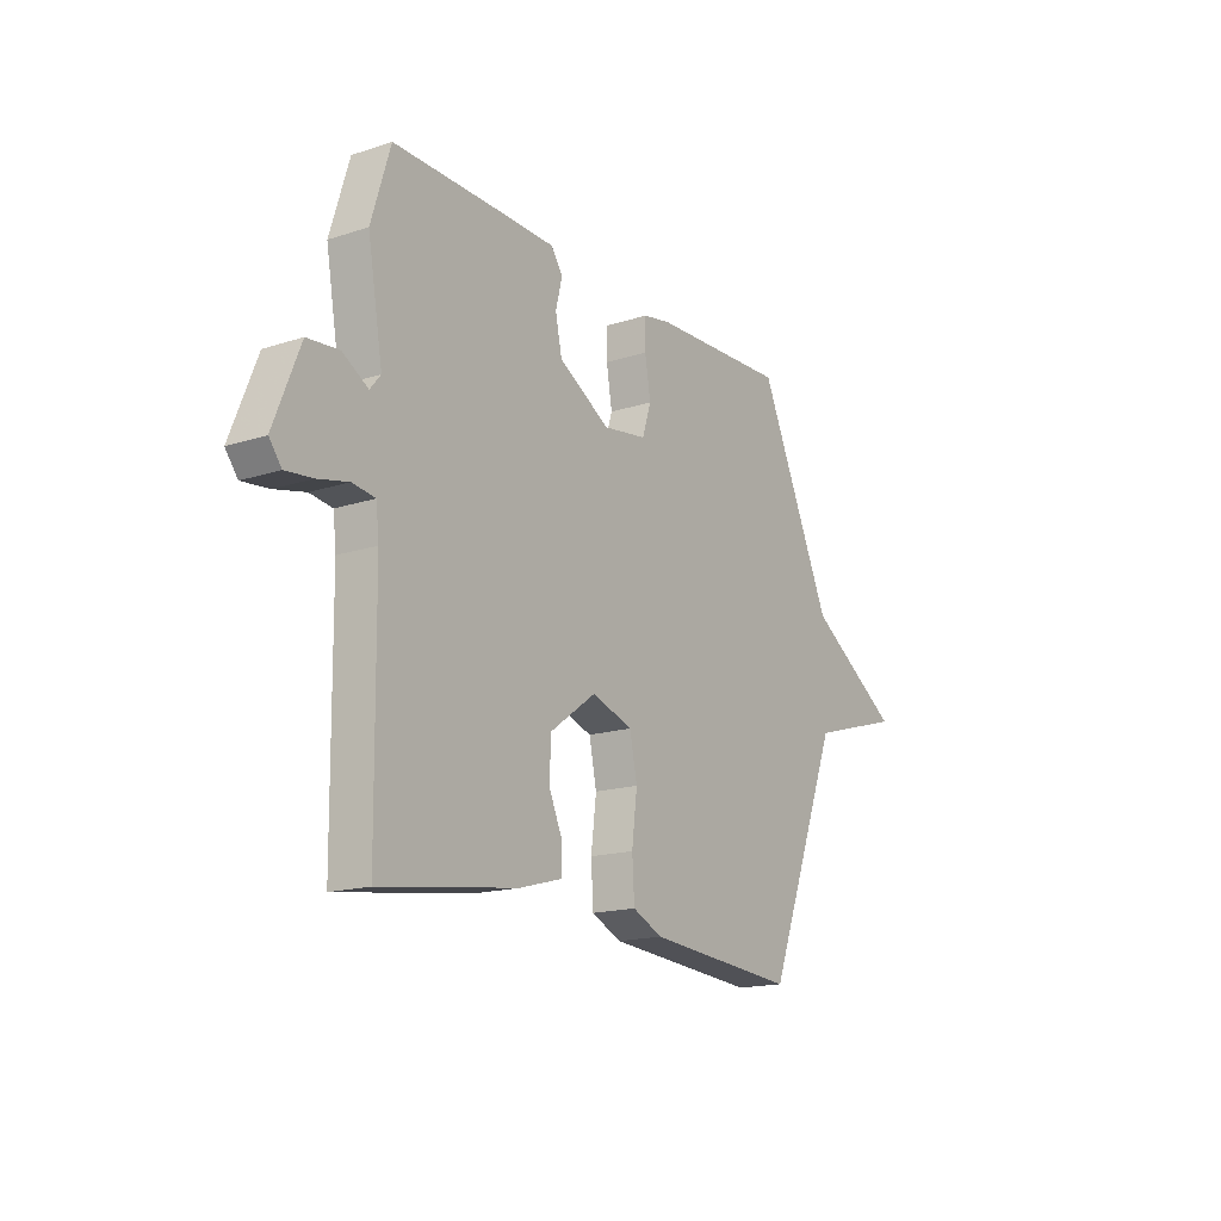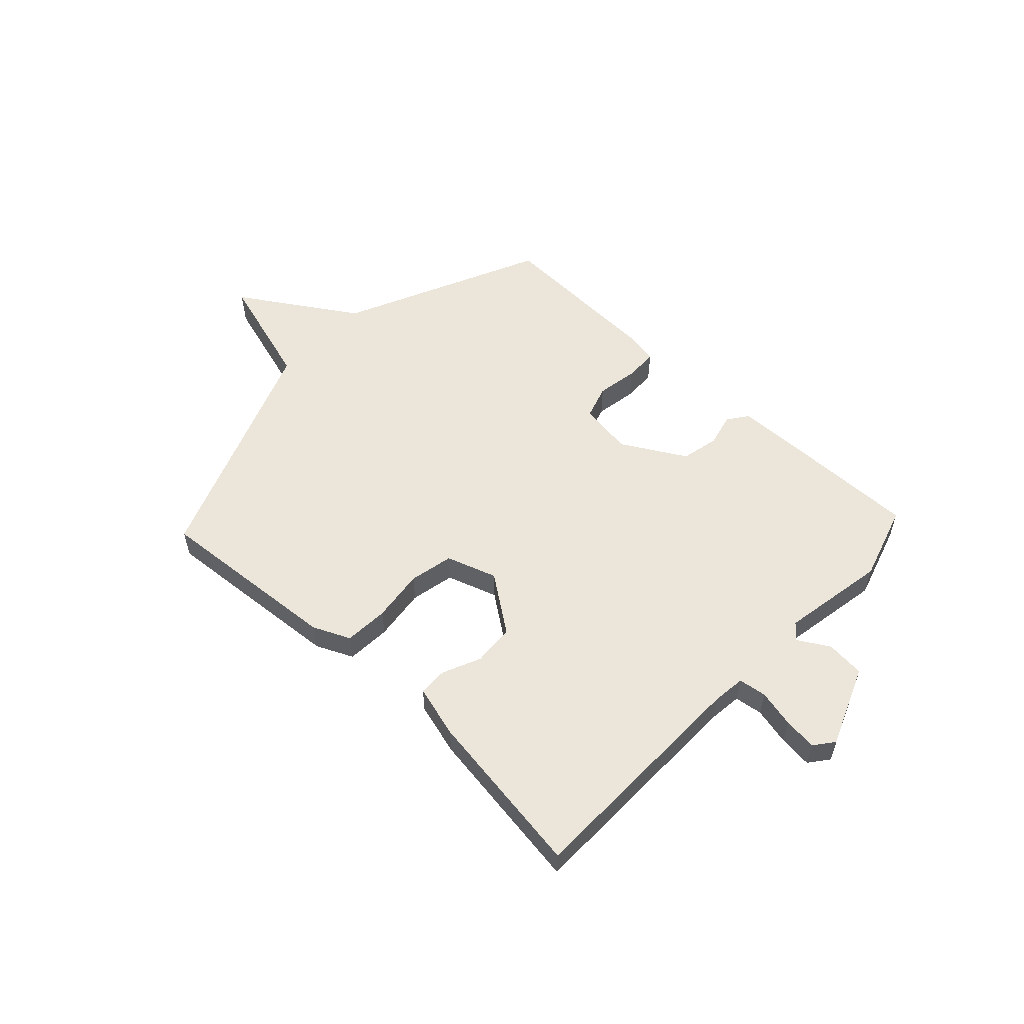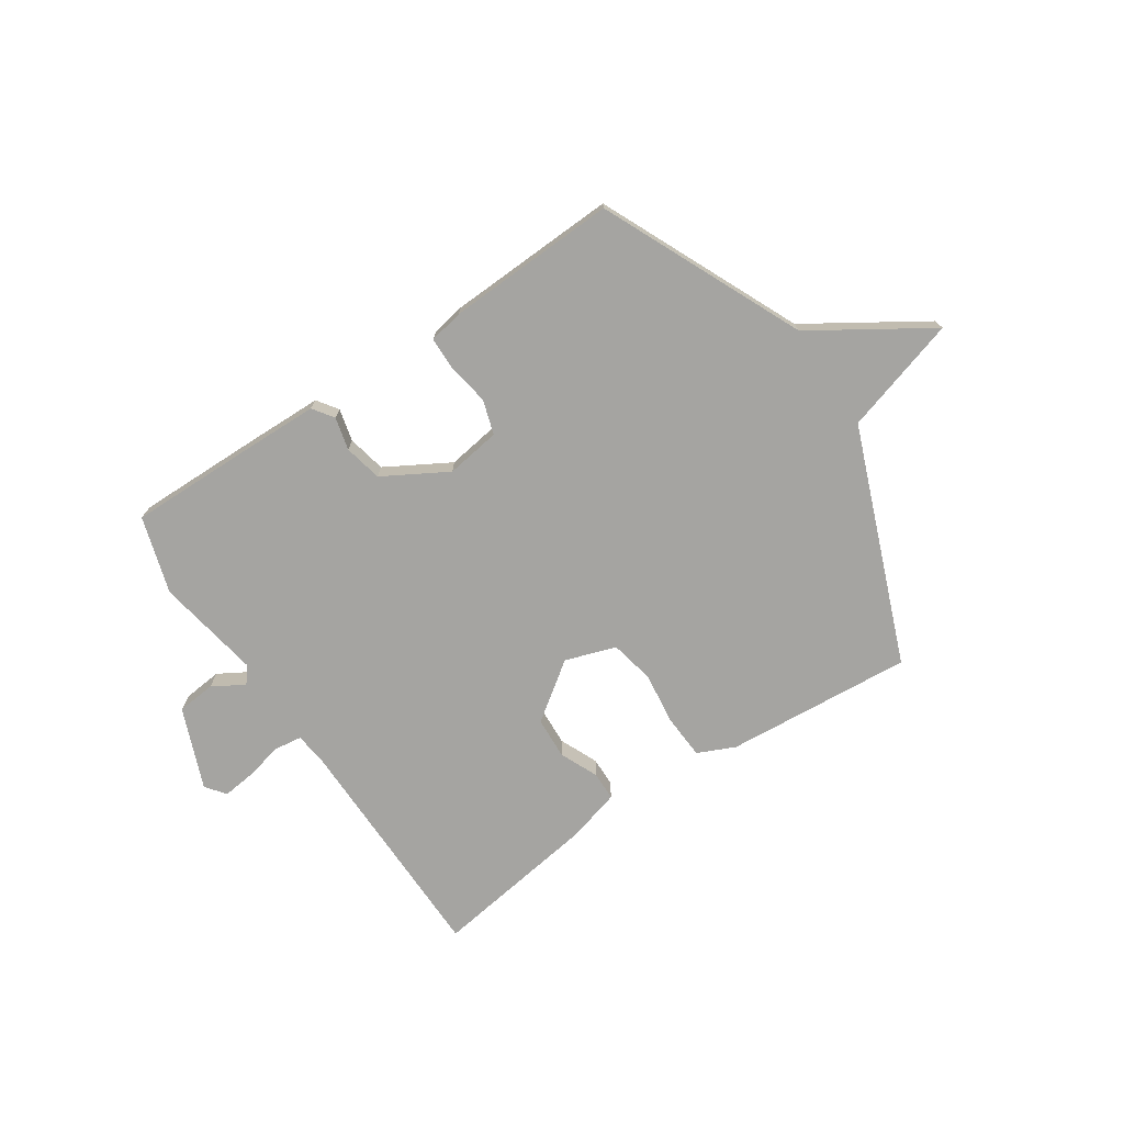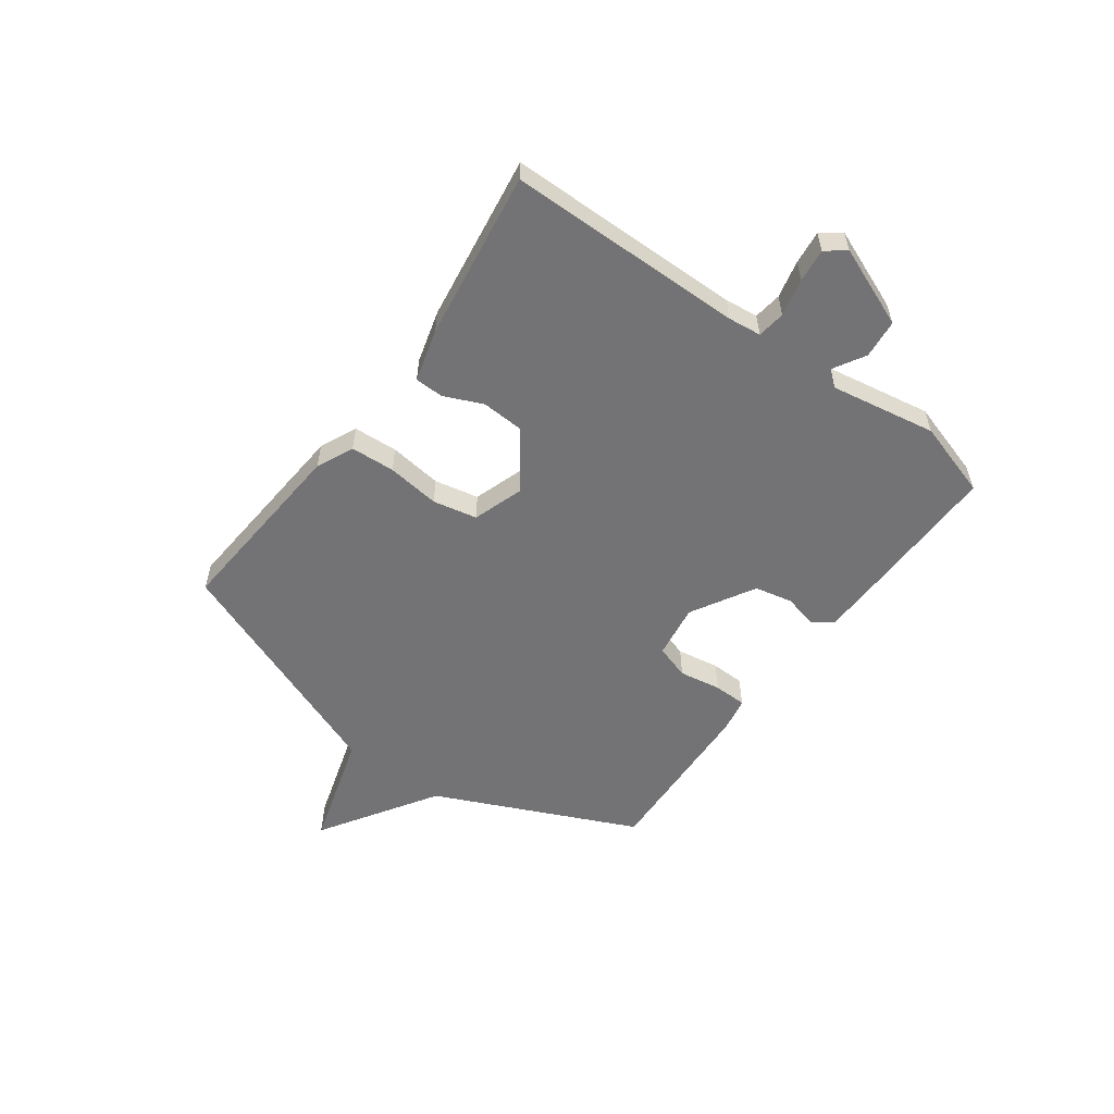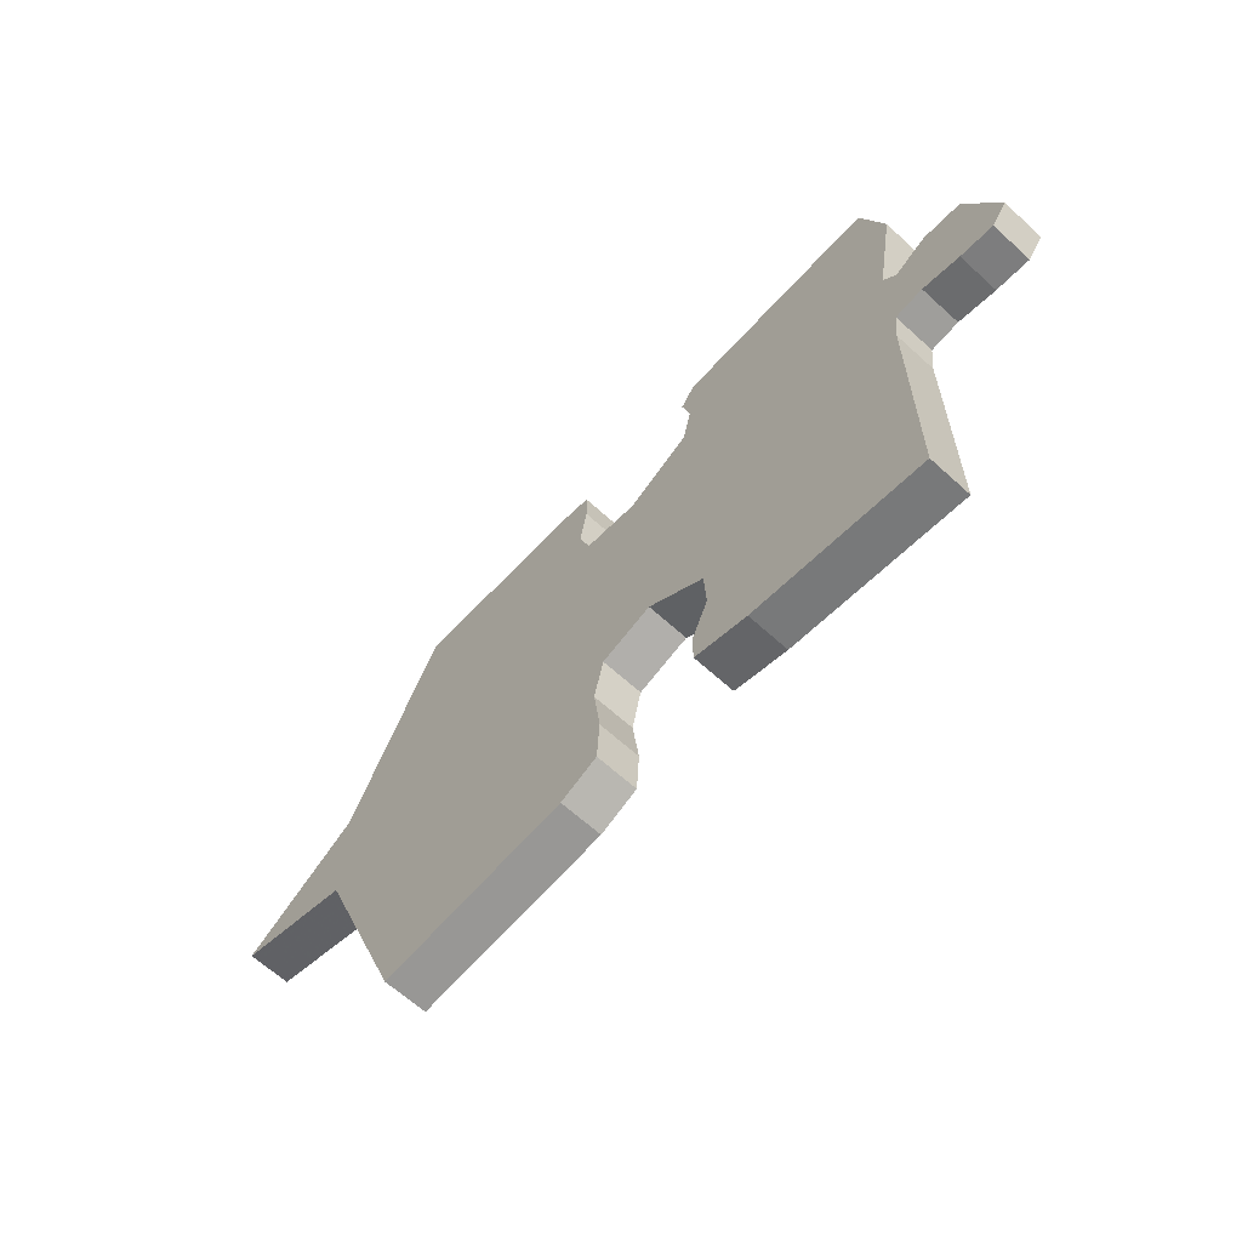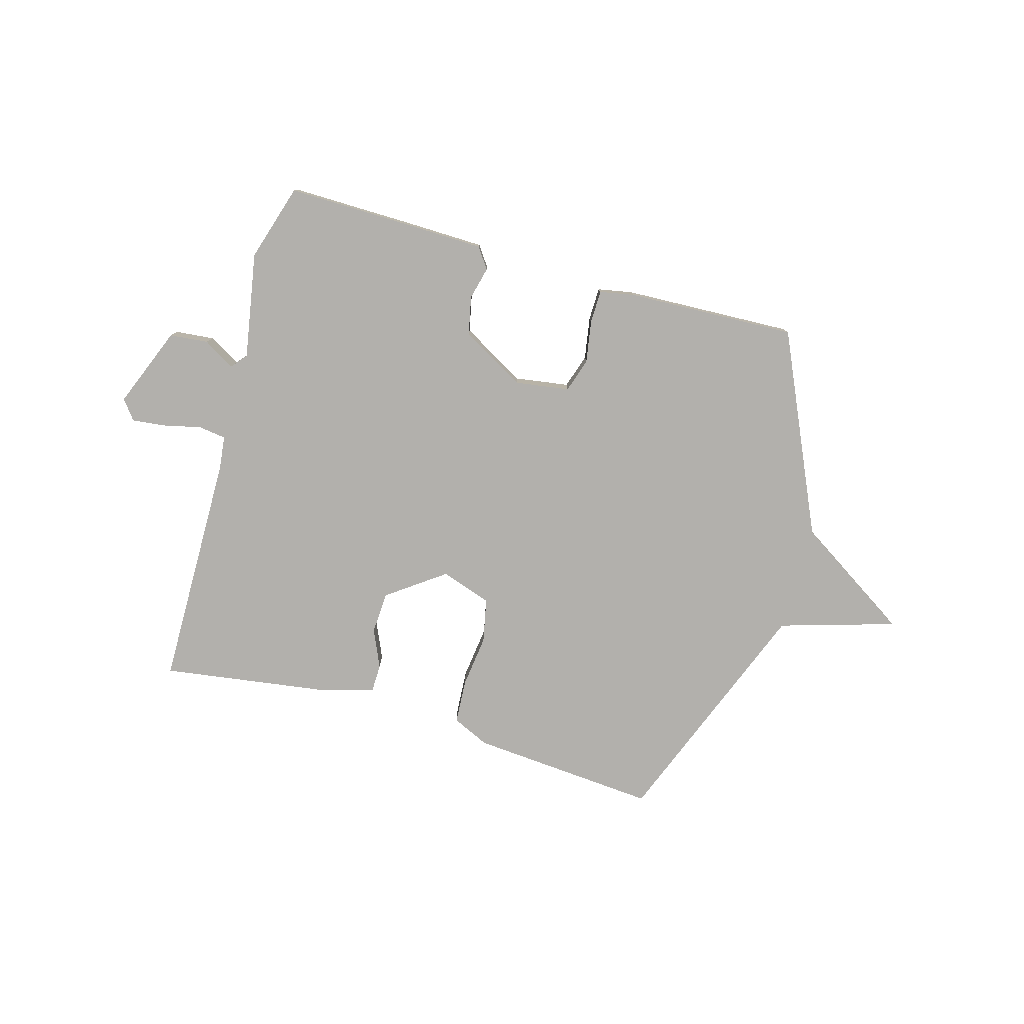
<metadata>
{"format":"obj","ext":"obj","renderer":"f3d","projection":"perspective","resolution":1024,"background":"white","views":[{"elev":-16.6,"azim":-56.6,"up":"+Z"},{"elev":55.2,"azim":-136.8,"up":"+Y"},{"elev":-73.3,"azim":33.7,"up":"+Y"},{"elev":-56.0,"azim":-126.2,"up":"+Y"},{"elev":-64.6,"azim":-132.5,"up":"+Z"},{"elev":-78.8,"azim":-15.9,"up":"+Y"}]}
</metadata>
<code>
v -0.5 0.07 -0.5
v -0.505 0.07 -0.066
v -0.512 0.07 -0.005
v -0.563 0.07 0.002
v -0.632 0.07 -0.014
v -0.693 0.07 -0.021
v -0.721 0.07 0.015
v -0.662 0.07 0.163
v -0.591 0.07 0.17
v -0.533 0.07 0.136
v -0.509 0.07 0.165
v -0.543 0.07 0.359
v -0.5 0.07 0.5
v -0.268 0.07 0.497
v -0.128 0.07 0.494
v -0.101 0.07 0.456
v -0.116 0.07 0.396
v -0.101 0.07 0.326
v 0.016 0.07 0.259
v 0.116 0.07 0.274
v 0.136 0.07 0.337
v 0.123 0.07 0.414
v 0.124 0.07 0.475
v 0.187 0.07 0.487
v 0.5 0.07 0.5
v 0.668 0.07 0.131
v 0.881 0.07 -0.005
v 0.668 0.07 -0.069
v 0.5 0.07 -0.5
v 0.156 0.07 -0.473
v 0.088 0.07 -0.442
v 0.083 0.07 -0.361
v 0.095 0.07 -0.264
v 0.078 0.07 -0.183
v -0.015 0.07 -0.152
v -0.12 0.07 -0.228
v -0.124 0.07 -0.305
v -0.093 0.07 -0.375
v -0.094 0.07 -0.428
v -0.191 0.07 -0.455
v -0.5 0 -0.5
v -0.505 0 -0.066
v -0.512 0 -0.005
v -0.563 0 0.002
v -0.632 0 -0.014
v -0.693 0 -0.021
v -0.721 0 0.015
v -0.662 0 0.163
v -0.591 0 0.17
v -0.533 0 0.136
v -0.509 0 0.165
v -0.543 0 0.359
v -0.5 0 0.5
v -0.268 0 0.497
v -0.128 0 0.494
v -0.101 0 0.456
v -0.116 0 0.396
v -0.101 0 0.326
v 0.016 0 0.259
v 0.116 0 0.274
v 0.136 0 0.337
v 0.123 0 0.414
v 0.124 0 0.475
v 0.187 0 0.487
v 0.5 0 0.5
v 0.668 0 0.131
v 0.881 0 -0.005
v 0.668 0 -0.069
v 0.5 0 -0.5
v 0.156 0 -0.473
v 0.088 0 -0.442
v 0.083 0 -0.361
v 0.095 0 -0.264
v 0.078 0 -0.183
v -0.015 0 -0.152
v -0.12 0 -0.228
v -0.124 0 -0.305
v -0.093 0 -0.375
v -0.094 0 -0.428
v -0.191 0 -0.455
f 40 1 2
f 39 40 2
f 38 39 2
f 37 38 2
f 36 37 2 3
f 35 36 3
f 31 32 33
f 30 31 33
f 29 30 33
f 28 29 33
f 28 33 34
f 28 34 35
f 27 28 35
f 26 27 35
f 24 25 26
f 23 24 26
f 22 23 26
f 21 22 26
f 20 21 26 35
f 15 16 17
f 14 15 17
f 13 14 17
f 12 13 17
f 11 12 17
f 10 11 17 18
f 8 9 10
f 7 8 10
f 6 7 10
f 5 6 10
f 4 5 10
f 10 18 19
f 4 10 19
f 3 4 19
f 3 19 20 35
f 42 41 80
f 42 80 79
f 42 79 78
f 42 78 77
f 43 42 77 76
f 43 76 75
f 73 72 71
f 73 71 70
f 73 70 69
f 73 69 68
f 74 73 68
f 75 74 68
f 75 68 67
f 75 67 66
f 66 65 64
f 66 64 63
f 66 63 62
f 66 62 61
f 75 66 61 60
f 57 56 55
f 57 55 54
f 57 54 53
f 57 53 52
f 57 52 51
f 58 57 51 50
f 50 49 48
f 50 48 47
f 50 47 46
f 50 46 45
f 50 45 44
f 59 58 50
f 59 50 44
f 59 44 43
f 75 60 59 43
f 1 41 42 2
f 2 42 43 3
f 3 43 44 4
f 4 44 45 5
f 5 45 46 6
f 6 46 47 7
f 7 47 48 8
f 8 48 49 9
f 9 49 50 10
f 10 50 51 11
f 11 51 52 12
f 12 52 53 13
f 13 53 54 14
f 14 54 55 15
f 15 55 56 16
f 16 56 57 17
f 17 57 58 18
f 18 58 59 19
f 19 59 60 20
f 20 60 61 21
f 21 61 62 22
f 22 62 63 23
f 23 63 64 24
f 24 64 65 25
f 25 65 66 26
f 26 66 67 27
f 27 67 68 28
f 28 68 69 29
f 29 69 70 30
f 30 70 71 31
f 31 71 72 32
f 32 72 73 33
f 33 73 74 34
f 34 74 75 35
f 35 75 76 36
f 36 76 77 37
f 37 77 78 38
f 38 78 79 39
f 39 79 80 40
f 40 80 41 1

</code>
